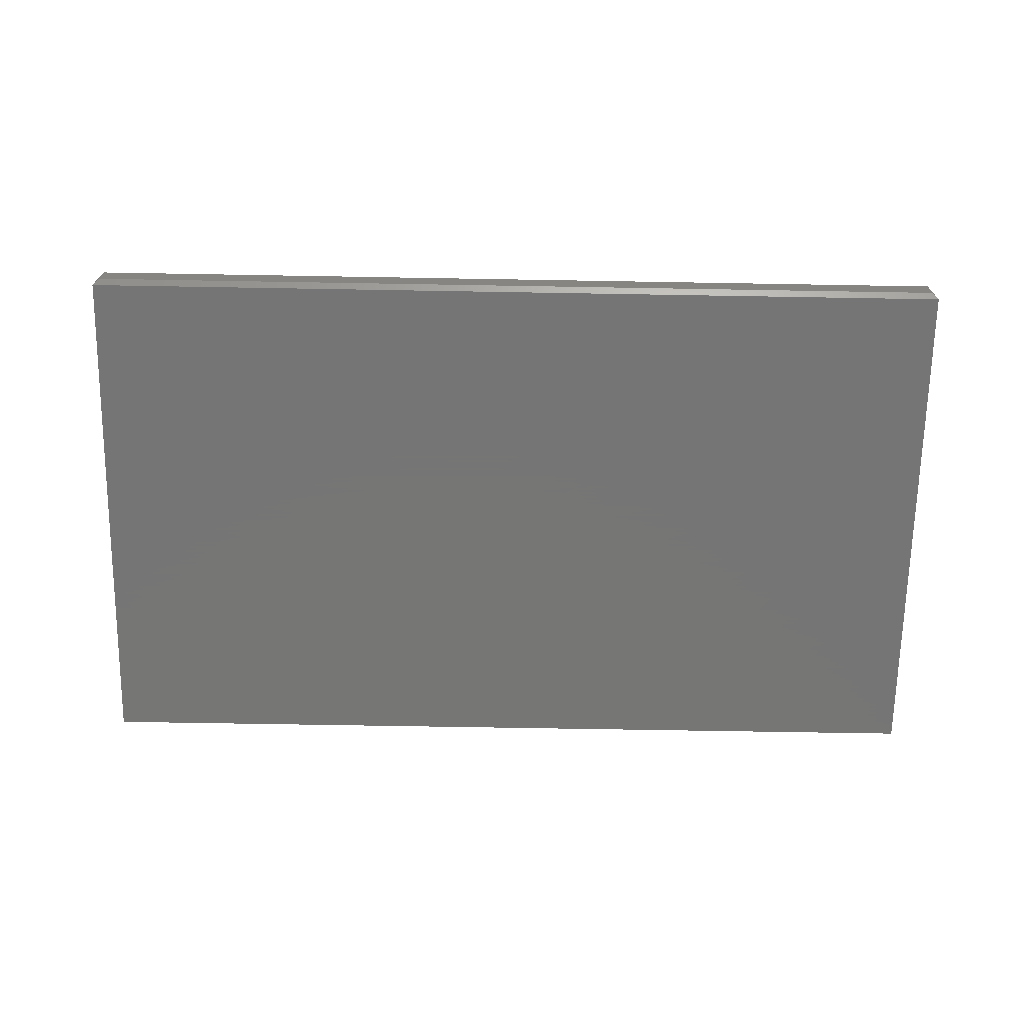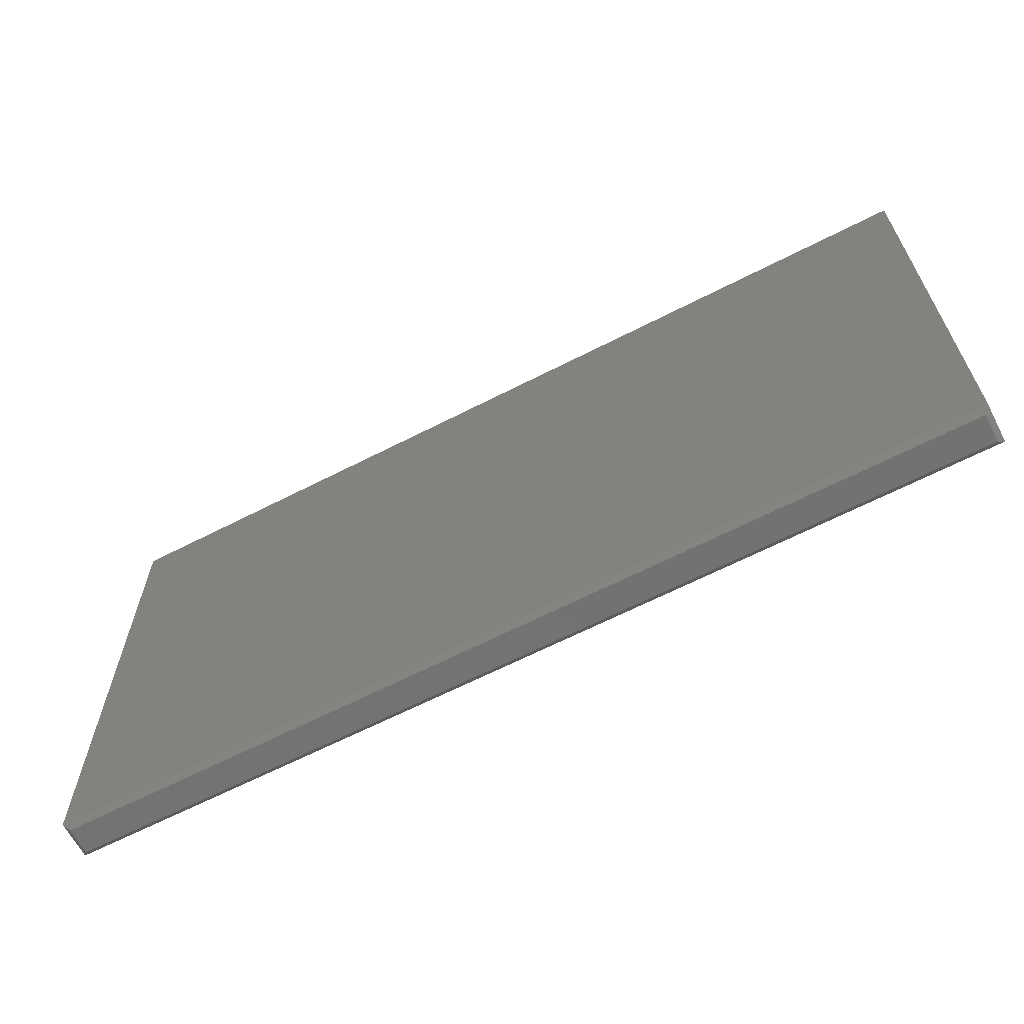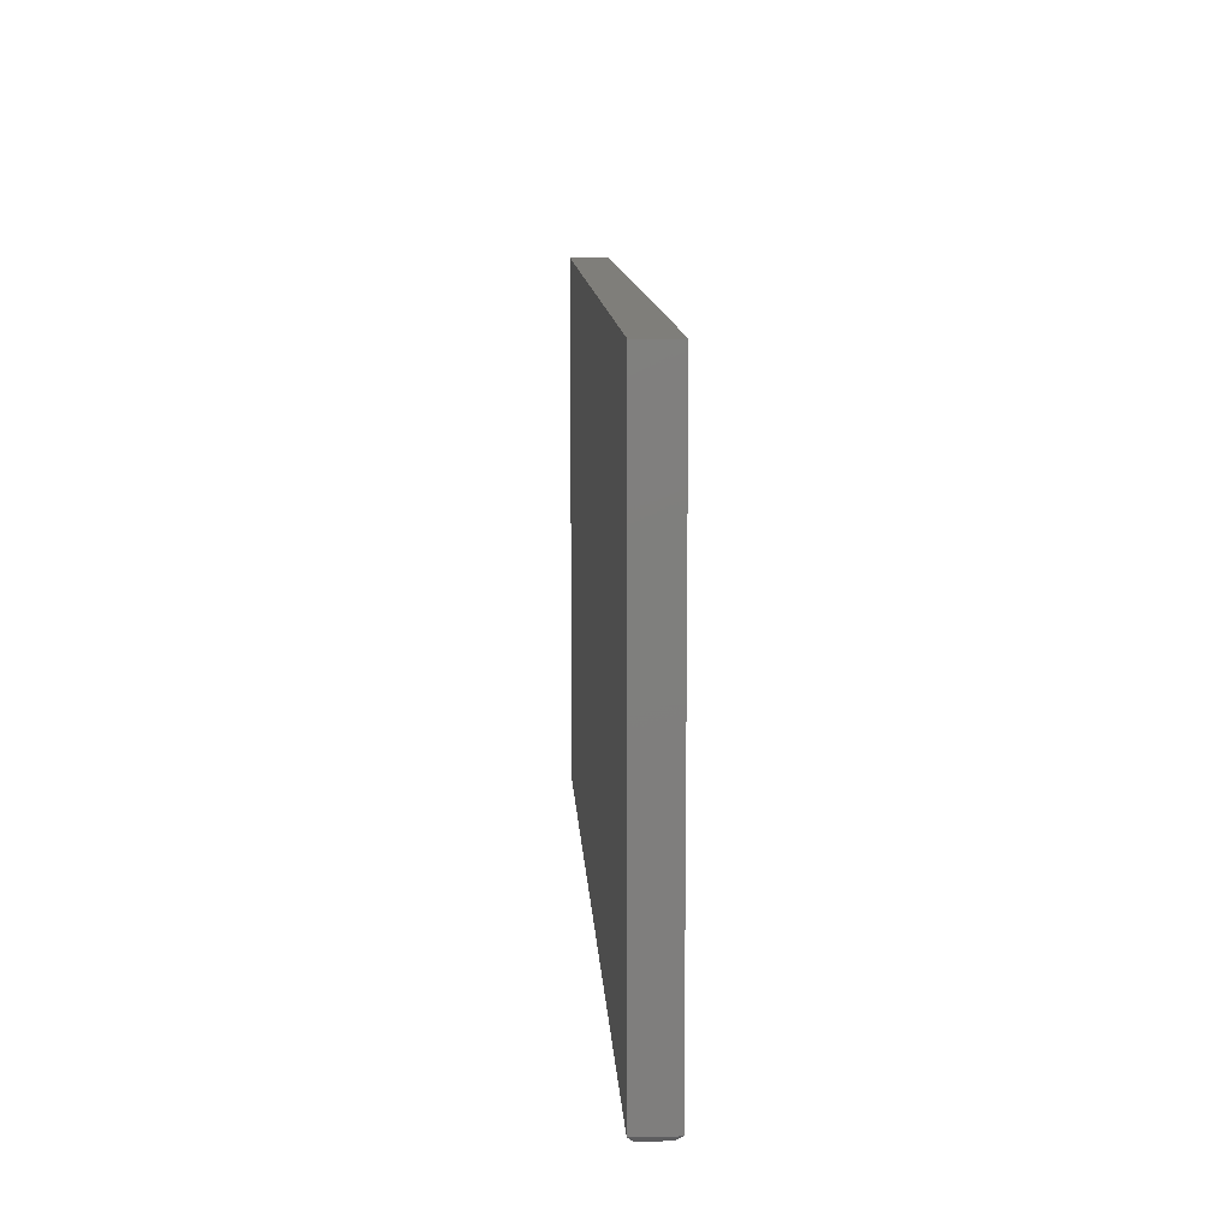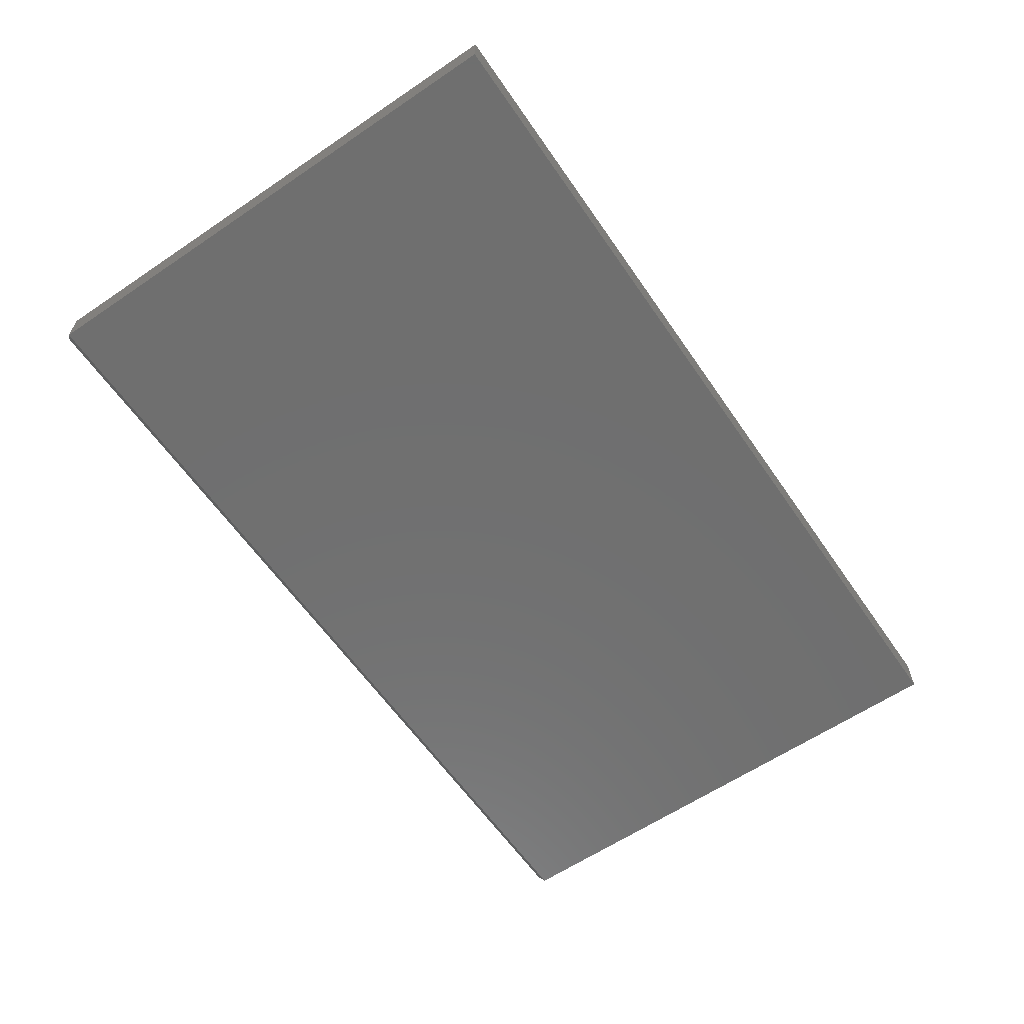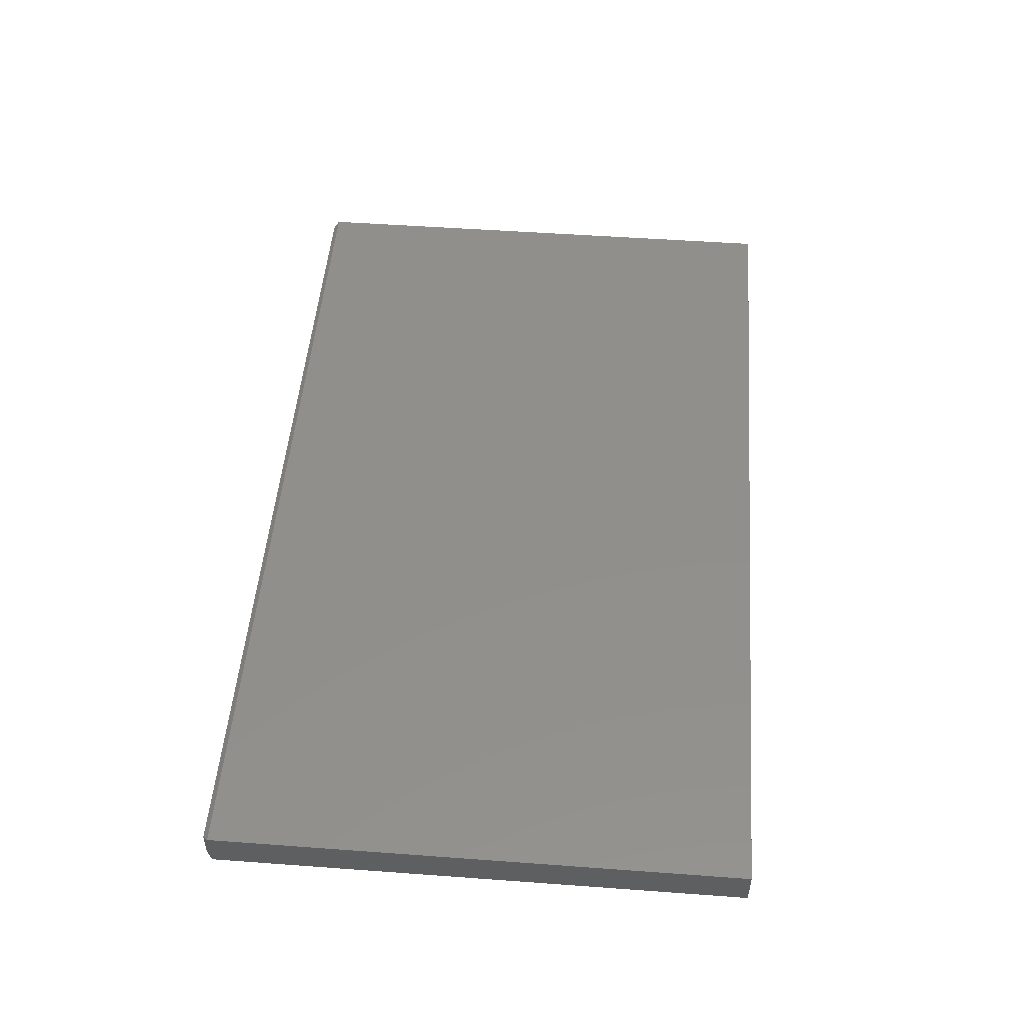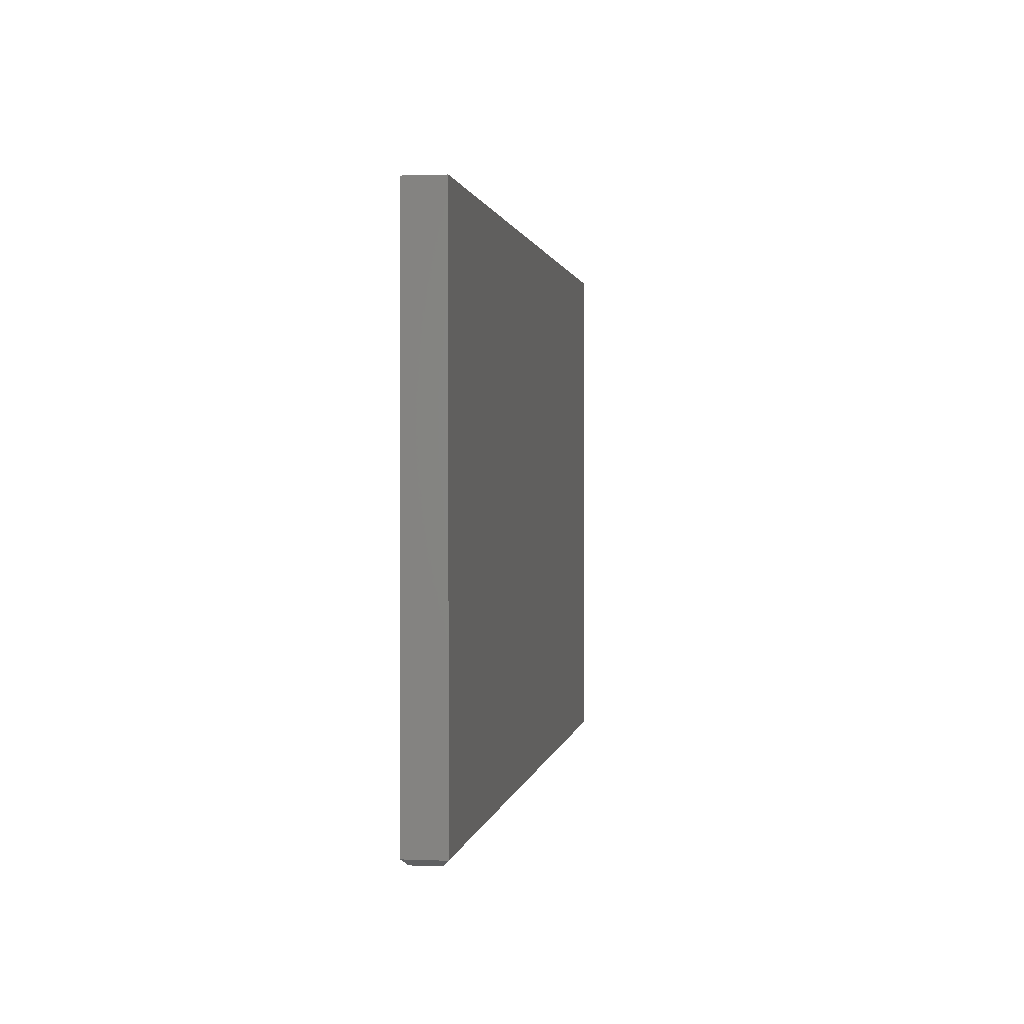
<metadata>
{"format":"stl","ext":"stl","renderer":"f3d","projection":"perspective","resolution":1024,"background":"white","views":[{"elev":-68.1,"azim":179.0,"up":"+Y"},{"elev":-64.2,"azim":27.4,"up":"+Z"},{"elev":11.4,"azim":-93.3,"up":"+Z"},{"elev":-61.3,"azim":-55.5,"up":"+Y"},{"elev":50.3,"azim":-85.4,"up":"+Y"},{"elev":1.0,"azim":-81.4,"up":"+Z"}]}
</metadata>
<code>
# stl→obj: 12 verts, 20 faces
v -0.6328 -0.01562 0
v -0.6328 0.02237 0
v 0.625 -0.01562 0
v 0.625 0.02237 0
v -0.6406 0.03018 0.007812
v -0.6406 -0.02344 0.007812
v -0.6406 0.03018 0.75
v -0.6406 -0.02344 0.75
v 0.6328 0.03018 0.75
v 0.6328 0.03018 0.007812
v 0.6328 -0.02344 0.007812
v 0.6328 -0.02344 0.75
f 1 2 3
f 3 2 4
f 5 6 7
f 7 6 8
f 9 10 7
f 7 10 5
f 11 10 12
f 12 10 9
f 8 6 12
f 12 6 11
f 10 4 5
f 5 4 2
f 11 3 10
f 10 3 4
f 6 1 11
f 11 1 3
f 5 2 6
f 6 2 1
f 8 12 7
f 7 12 9

</code>
